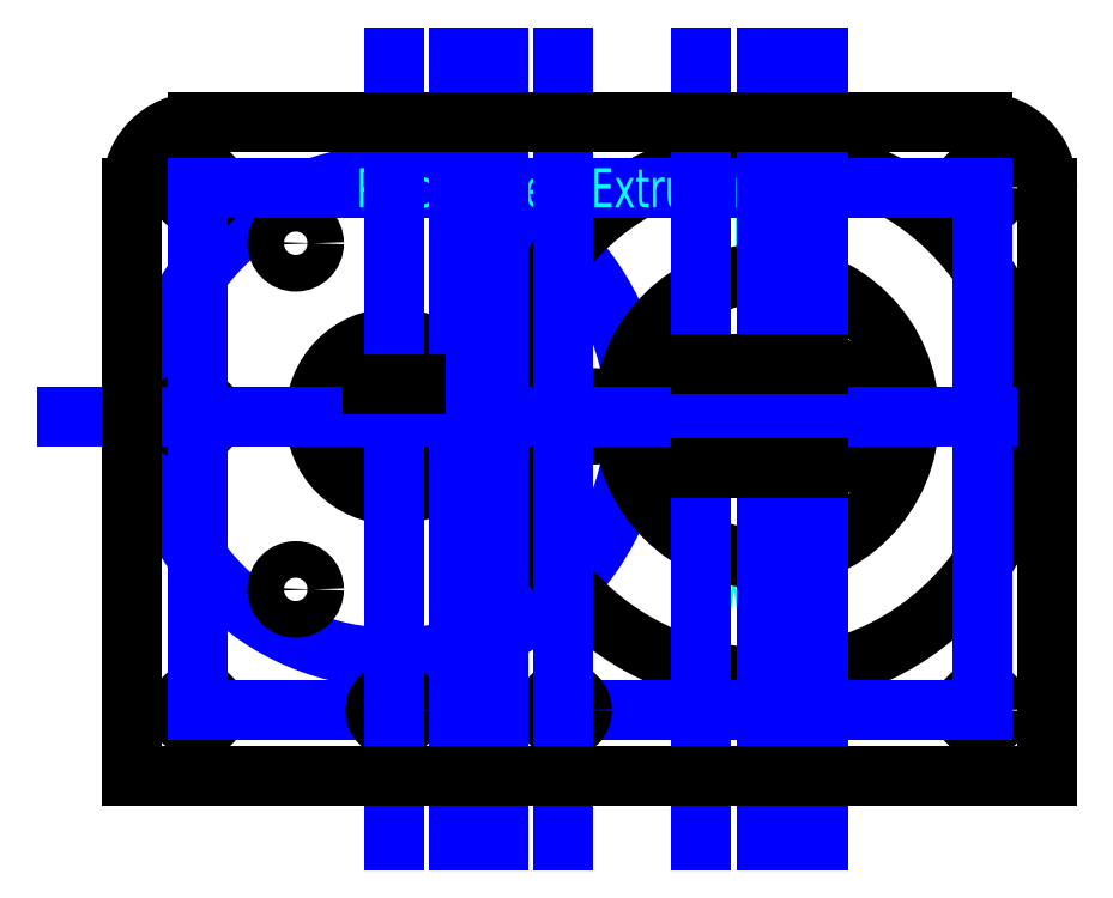
<metadata>
{"format":"dxf","ext":"dxf","renderer":"ezdxf+matplotlib","layout":"modelspace","background":"white","min_lineweight":24,"dpi":150}
</metadata>
<code>
0
SECTION
2
ENTITIES
0
CIRCLE
8
Drawings
10
50
20
27.5
30
0
40
18.5
0
CIRCLE
8
Pinch Wheel
10
50
20
27.5
30
0
40
5
0
CIRCLE
8
Motor Plate
10
50
20
27.5
30
0
40
6
0
CIRCLE
8
Motor Plate
10
34.75
20
27.5
30
0
40
1.4
0
CIRCLE
8
Motor Plate
10
65.25
20
27.5
30
0
40
1.4
0
ARC
8
Motor Plate
10
73.5
20
27.5
30
0
40
4
50
90
51
270
0
ARC
8
Motor Plate
10
82.5
20
27.5
30
0
40
4
50
270
51
90
0
ARC
8
Motor Plate
10
35
20
45
30
0
40
5
50
90
51
180
0
MTEXT
8
Idler Wheel Text
10
79
20
13
30
0
40
3
41
100
71
5
72
2
1
Wheel
7
standard
50
0
73
0
44
1
0
MTEXT
8
Idler Wheel Text
10
79
20
42
30
0
40
3
41
100
71
5
72
2
1
Idler
7
standard
50
0
73
0
44
1
0
MTEXT
8
Pinch Wheel Text
10
50
20
31
30
0
40
1
41
100
71
5
72
2
1
Pinch
7
standard
50
0
73
0
44
1
0
MTEXT
8
Pinch Wheel Text
10
50
20
23.7
30
0
40
1
41
100
71
5
72
2
1
Wheel
7
standard
50
0
73
0
44
1
0
CIRCLE
8
Idler Wheel
10
78.5
20
27.5
30
0
40
20
0
ARC
8
Motor Plate
10
95
20
45
30
0
40
5
50
0
51
90
0
CIRCLE
8
Motor Plate
10
95
20
45
30
0
40
1.4
0
CIRCLE
8
Motor Plate
10
35
20
45
30
0
40
1.4
0
CIRCLE
8
Motor Plate
10
35
20
5
30
0
40
1.4
0
CIRCLE
8
Motor Plate
10
95
20
5
30
0
40
1.4
0
CIRCLE
8
Motor Plate
10
42.5
20
40.75
30
0
40
1.4
0
CIRCLE
8
Motor Plate
10
42.5
20
14.25
30
0
40
1.4
0
LINE
8
Drawings
10
36.4
20
5
30
0
11
95
21
5
31
0
0
LINE
8
Drawings
10
95
20
5
30
0
11
95
21
45
31
0
0
LINE
8
Drawings
10
95
20
45
30
0
11
35
21
45
31
0
0
LINE
8
Drawings
10
35
20
45
30
0
11
35
21
5
31
0
0
CIRCLE
8
Motor Plate
10
50
20
5
30
0
40
1.4
0
CIRCLE
8
Motor Plate
10
63
20
5
30
0
40
1.4
0
MTEXT
8
Motor Plate Text
10
65.58
20
45
30
0
40
3
41
100
71
5
72
2
1
Pinch\~Wheel\~Extruder\~v1
7
standard
50
0
73
0
44
1
0
CIRCLE
8
Idler Wheel
10
78.5
20
27.5
30
0
40
10.95
0
ARC
8
Pinch Wheel
10
50
20
27.5
30
0
40
2.95
50
123.8
51
56.15
0
LINE
8
Drawings
10
25
20
27.5
30
0
11
100
21
27.5
31
0
0
LINE
8
Drawings
10
50
20
-5
30
0
11
50
21
55
31
0
0
LINE
8
Drawings
10
56.5
20
-5
30
0
11
56.5
21
55
31
0
0
LINE
8
Drawings
10
58
20
-5
30
0
11
58
21
55
31
0
0
LINE
8
Drawings
10
55
20
-5
30
0
11
55
21
55
31
0
0
LINE
8
Drawings
10
63
20
-5
30
0
11
63
21
55
31
0
0
LINE
8
Drawings
10
78.5
20
-5
30
0
11
78.5
21
55
31
0
0
LINE
8
Drawings
10
82.5
20
-5
30
0
11
82.5
21
55
31
0
0
LINE
8
Drawings
10
73.5
20
-5
30
0
11
73.5
21
55
31
0
0
LINE
8
Pinch Wheel
10
48.36
20
29.95
30
0
11
51.64
21
29.95
31
0
0
LINE
8
Motor Plate
10
35
20
50
30
0
11
95
21
50
31
0
0
LINE
8
Motor Plate
10
100
20
45
30
0
11
100
21
0
31
0
0
LINE
8
Motor Plate
10
30
20
45
30
0
11
30
21
0
31
0
0
LINE
8
Motor Plate
10
73.5
20
31.5
30
0
11
82.5
21
31.5
31
0
0
LINE
8
Motor Plate
10
82.5
20
23.5
30
0
11
73.5
21
23.5
31
0
0
LINE
8
Motor Plate
10
30
20
0
30
0
11
100
21
0
31
0
0
ENDSEC
0
EOF

</code>
